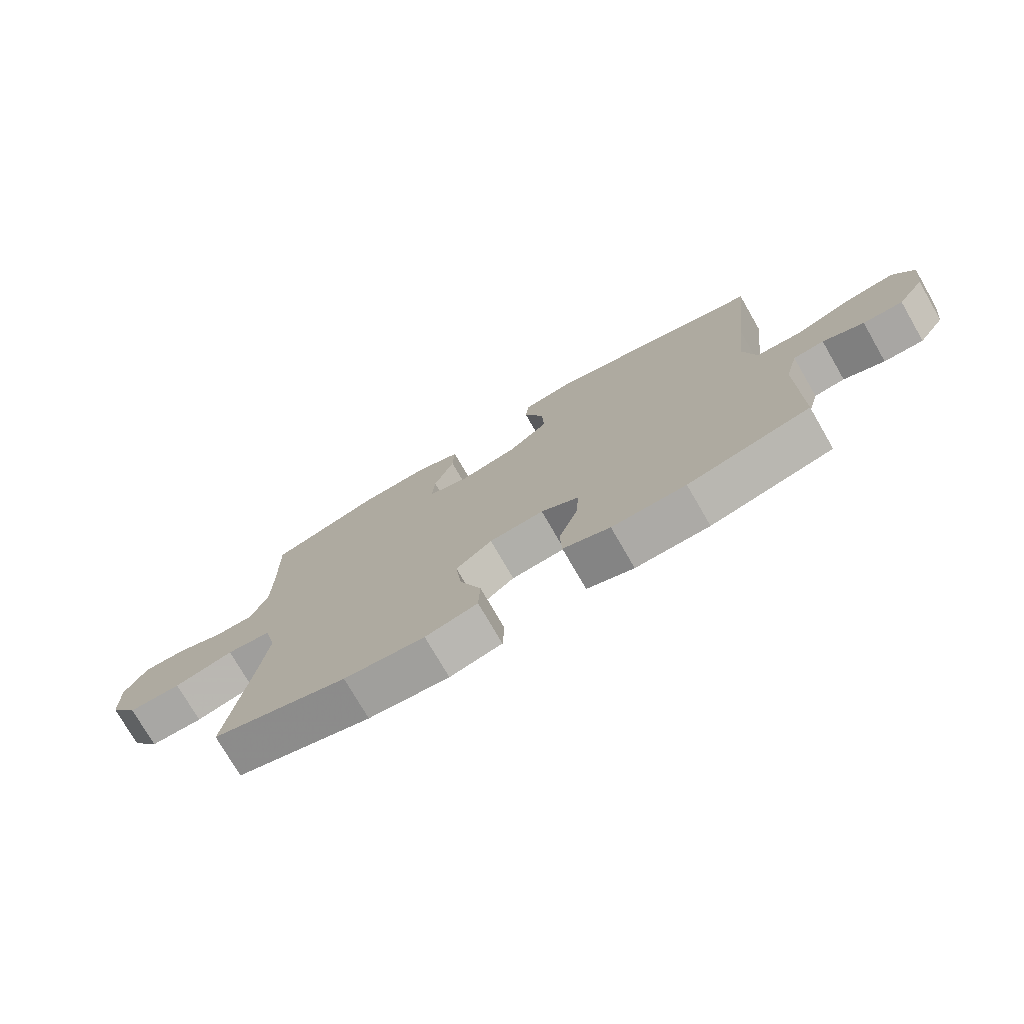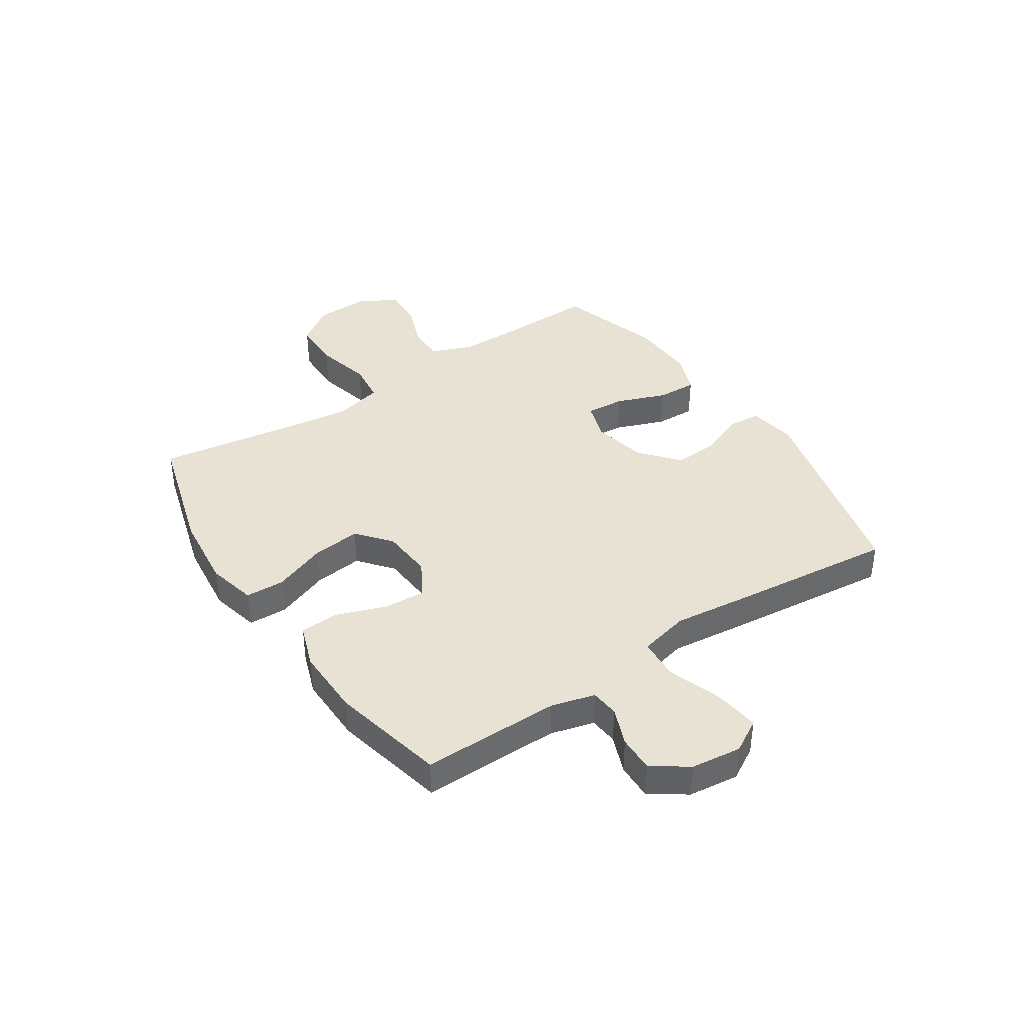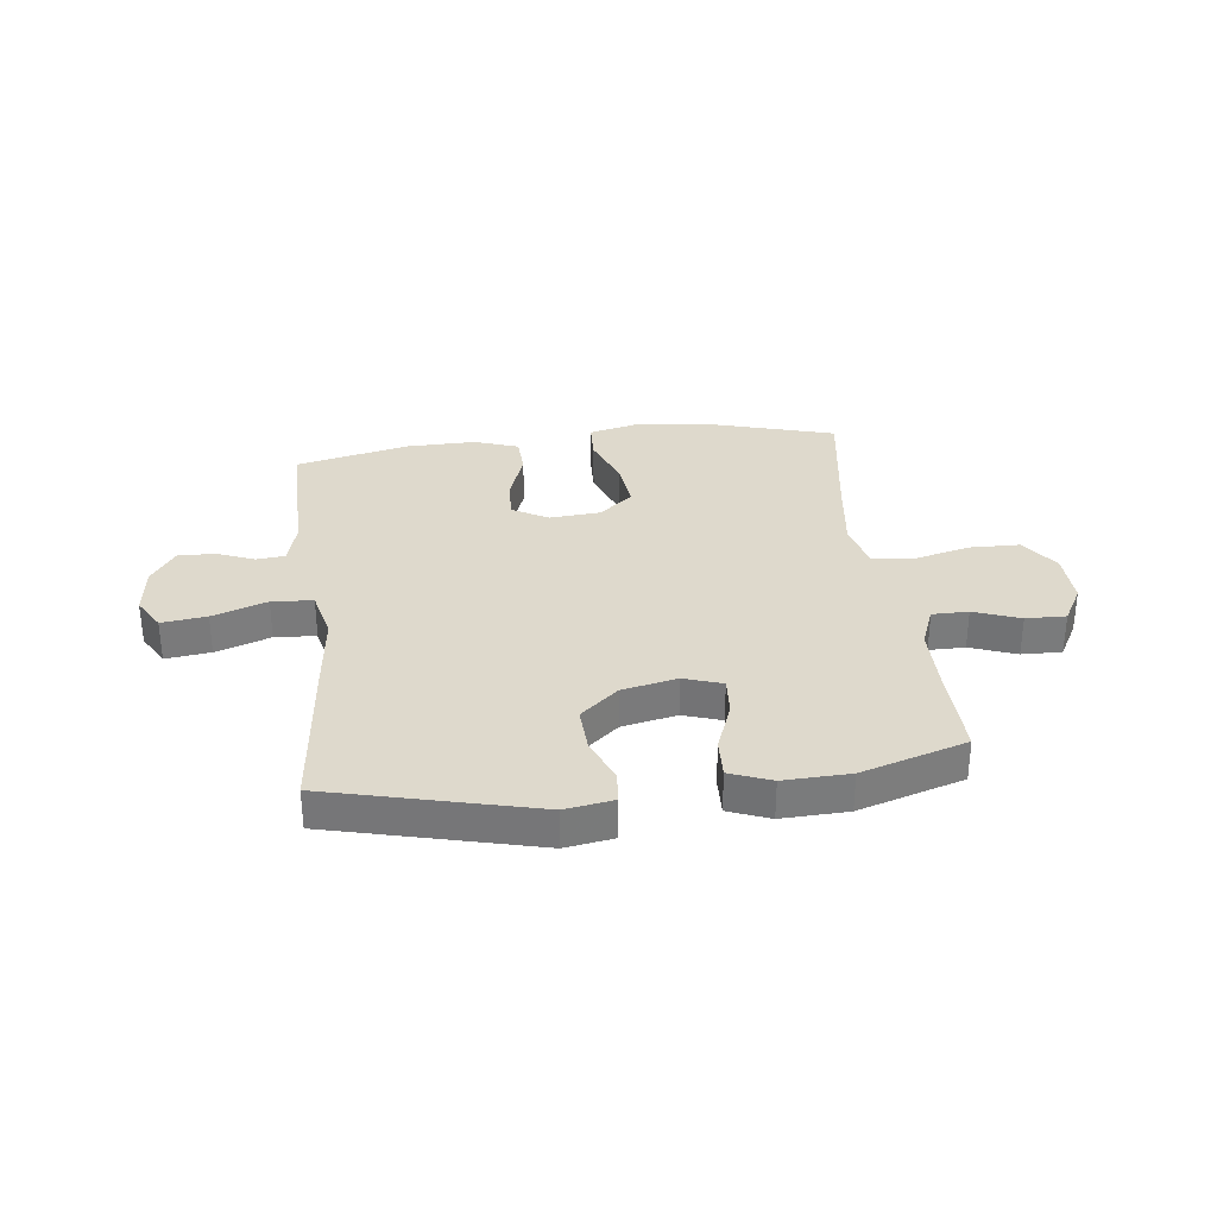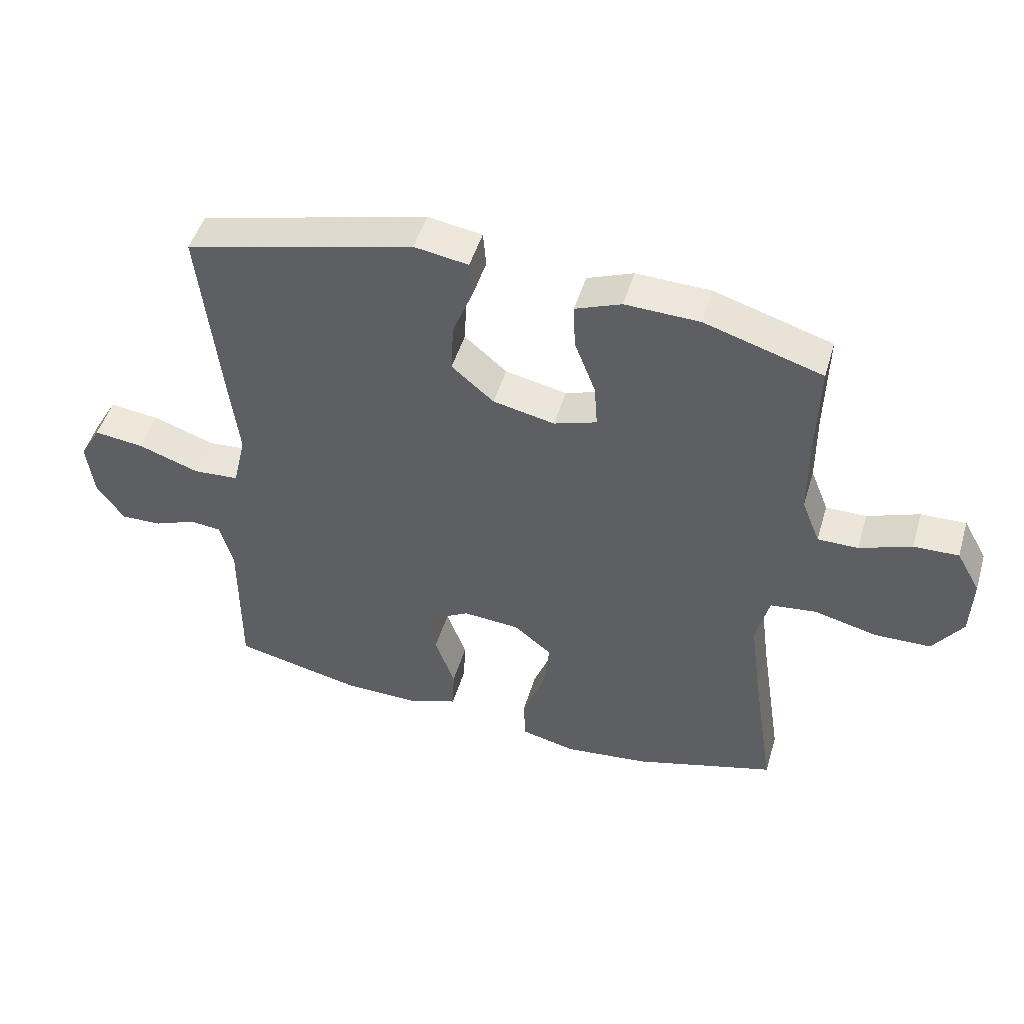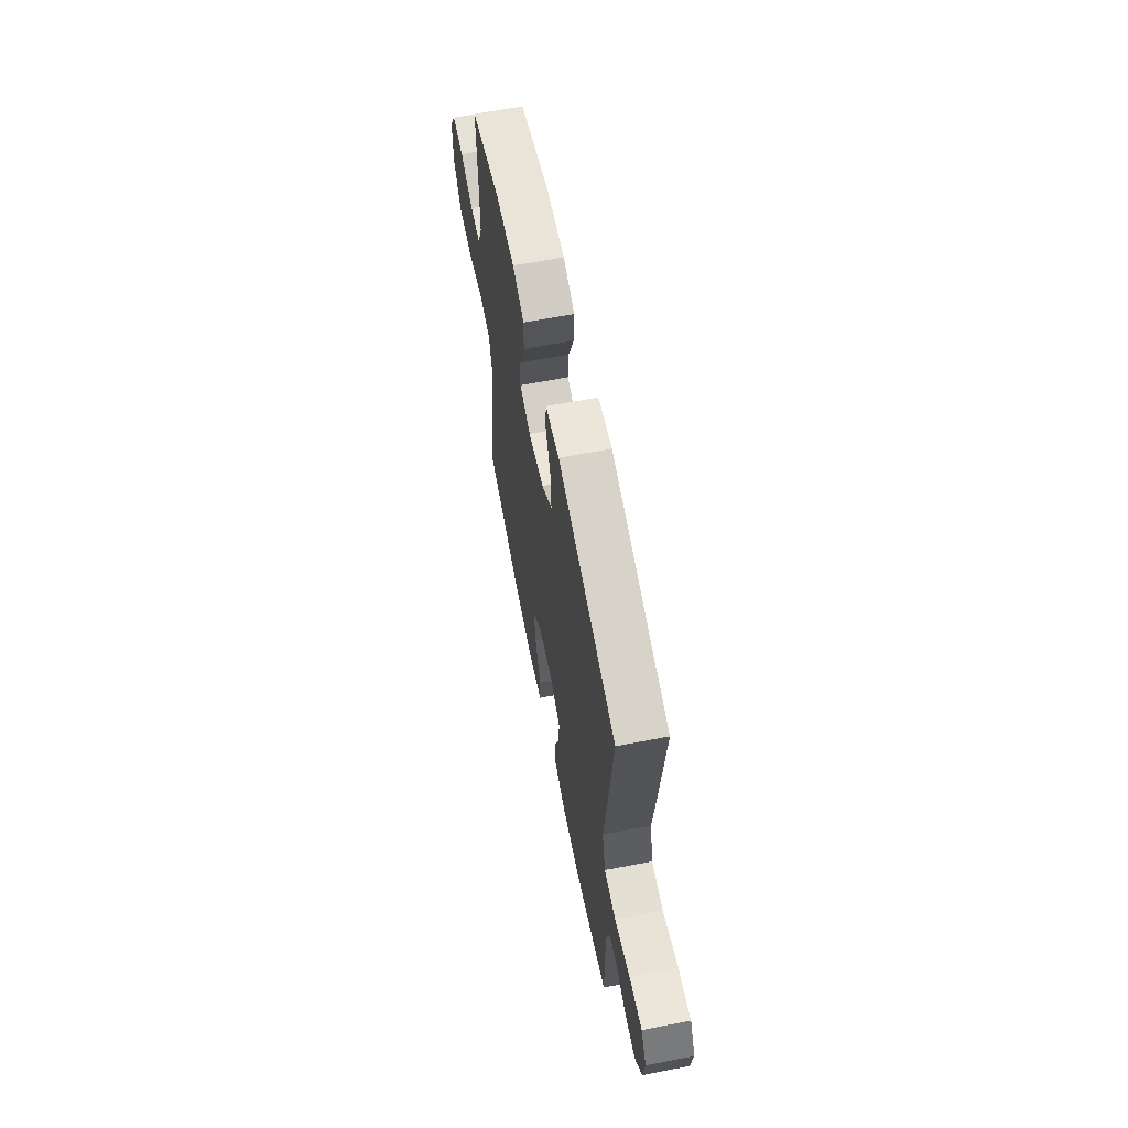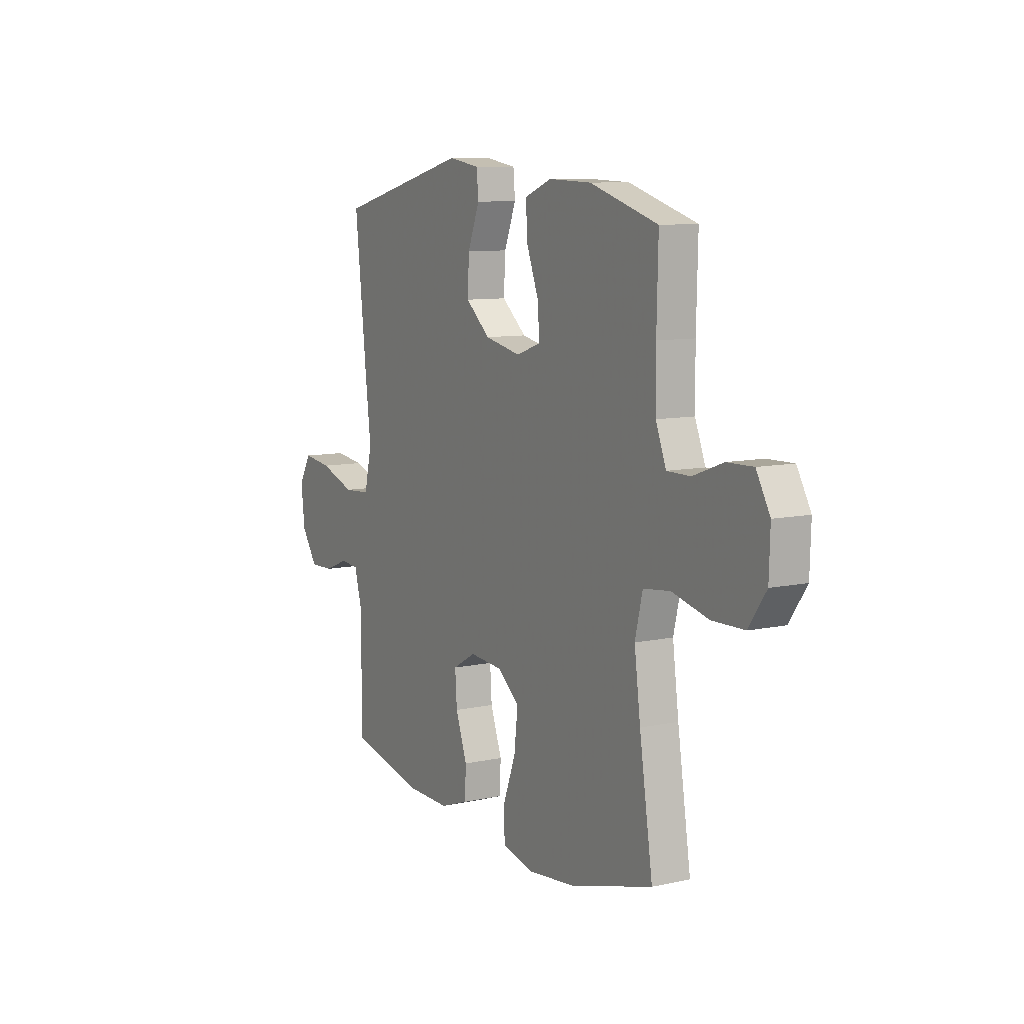
<metadata>
{"format":"obj","ext":"obj","renderer":"f3d","projection":"perspective","resolution":1024,"background":"white","views":[{"elev":-75.4,"azim":-150.0,"up":"+Z"},{"elev":39.9,"azim":-123.6,"up":"+Y"},{"elev":32.1,"azim":-7.0,"up":"+Y"},{"elev":48.5,"azim":16.4,"up":"+Z"},{"elev":62.9,"azim":-101.1,"up":"+Z"},{"elev":9.3,"azim":60.1,"up":"+Z"}]}
</metadata>
<code>
v -0.5 0.07 0.5
v -0.131 0.07 0.593
v -0.044 0.07 0.579
v -0.039 0.07 0.522
v -0.072 0.07 0.439
v -0.076 0.07 0.358
v -0.008 0.07 0.3
v 0.091 0.07 0.279
v 0.16 0.07 0.302
v 0.155 0.07 0.372
v 0.121 0.07 0.461
v 0.118 0.07 0.533
v 0.192 0.07 0.562
v 0.311 0.07 0.558
v 0.5 0.07 0.5
v 0.496 0.07 0.332
v 0.497 0.07 0.216
v 0.526 0.07 0.143
v 0.591 0.07 0.143
v 0.674 0.07 0.174
v 0.746 0.07 0.176
v 0.784 0.07 0.109
v 0.781 0.07 0.012
v 0.733 0.07 -0.057
v 0.643 0.07 -0.059
v 0.542 0.07 -0.034
v 0.467 0.07 -0.043
v 0.446 0.07 -0.13
v 0.463 0.07 -0.259
v 0.5 0.07 -0.5
v 0.272 0.07 -0.566
v 0.136 0.07 -0.581
v 0.048 0.07 -0.56
v 0.045 0.07 -0.49
v 0.081 0.07 -0.394
v 0.091 0.07 -0.306
v 0.03 0.07 -0.256
v -0.062 0.07 -0.249
v -0.126 0.07 -0.286
v -0.121 0.07 -0.361
v -0.089 0.07 -0.45
v -0.092 0.07 -0.52
v -0.171 0.07 -0.548
v -0.295 0.07 -0.546
v -0.5 0.07 -0.5
v -0.499 0.07 -0.251
v -0.52 0.07 -0.173
v -0.571 0.07 -0.168
v -0.639 0.07 -0.195
v -0.705 0.07 -0.197
v -0.749 0.07 -0.133
v -0.76 0.07 -0.043
v -0.726 0.07 0.016
v -0.645 0.07 0.006
v -0.547 0.07 -0.028
v -0.473 0.07 -0.023
v -0.452 0.07 0.067
v -0.468 0.07 0.203
v -0.5 0 0.5
v -0.131 0 0.593
v -0.044 0 0.579
v -0.039 0 0.522
v -0.072 0 0.439
v -0.076 0 0.358
v -0.008 0 0.3
v 0.091 0 0.279
v 0.16 0 0.302
v 0.155 0 0.372
v 0.121 0 0.461
v 0.118 0 0.533
v 0.192 0 0.562
v 0.311 0 0.558
v 0.5 0 0.5
v 0.496 0 0.332
v 0.497 0 0.216
v 0.526 0 0.143
v 0.591 0 0.143
v 0.674 0 0.174
v 0.746 0 0.176
v 0.784 0 0.109
v 0.781 0 0.012
v 0.733 0 -0.057
v 0.643 0 -0.059
v 0.542 0 -0.034
v 0.467 0 -0.043
v 0.446 0 -0.13
v 0.463 0 -0.259
v 0.5 0 -0.5
v 0.272 0 -0.566
v 0.136 0 -0.581
v 0.048 0 -0.56
v 0.045 0 -0.49
v 0.081 0 -0.394
v 0.091 0 -0.306
v 0.03 0 -0.256
v -0.062 0 -0.249
v -0.126 0 -0.286
v -0.121 0 -0.361
v -0.089 0 -0.45
v -0.092 0 -0.52
v -0.171 0 -0.548
v -0.295 0 -0.546
v -0.5 0 -0.5
v -0.499 0 -0.251
v -0.52 0 -0.173
v -0.571 0 -0.168
v -0.639 0 -0.195
v -0.705 0 -0.197
v -0.749 0 -0.133
v -0.76 0 -0.043
v -0.726 0 0.016
v -0.645 0 0.006
v -0.547 0 -0.028
v -0.473 0 -0.023
v -0.452 0 0.067
v -0.468 0 0.203
f 57 58 1 2
f 56 57 2 3
f 52 53 54 55
f 52 55 56
f 51 52 56
f 48 49 50 51
f 47 48 51 56
f 46 47 56 3
f 40 41 42 43
f 39 40 43 44
f 32 33 34 35
f 32 35 36
f 29 30 31 32
f 28 29 32 36
f 27 28 36 37
f 23 24 25 26
f 23 26 27
f 22 23 27
f 19 20 21 22
f 18 19 22 27
f 17 18 27 37
f 13 14 15 16
f 10 11 12 13
f 9 10 13 16
f 8 9 16 17
f 46 3 4 5
f 46 5 6
f 39 44 45 46
f 38 39 46 6
f 8 17 37 38
f 7 8 38
f 6 7 38
f 60 59 116 115
f 61 60 115 114
f 113 112 111 110
f 114 113 110
f 114 110 109
f 109 108 107 106
f 114 109 106 105
f 61 114 105 104
f 101 100 99 98
f 102 101 98 97
f 93 92 91 90
f 94 93 90
f 90 89 88 87
f 94 90 87 86
f 95 94 86 85
f 84 83 82 81
f 85 84 81
f 85 81 80
f 80 79 78 77
f 85 80 77 76
f 95 85 76 75
f 74 73 72 71
f 71 70 69 68
f 74 71 68 67
f 75 74 67 66
f 63 62 61 104
f 64 63 104
f 104 103 102 97
f 64 104 97 96
f 96 95 75 66
f 96 66 65
f 96 65 64
f 1 59 60 2
f 2 60 61 3
f 3 61 62 4
f 4 62 63 5
f 5 63 64 6
f 6 64 65 7
f 7 65 66 8
f 8 66 67 9
f 9 67 68 10
f 10 68 69 11
f 11 69 70 12
f 12 70 71 13
f 13 71 72 14
f 14 72 73 15
f 15 73 74 16
f 16 74 75 17
f 17 75 76 18
f 18 76 77 19
f 19 77 78 20
f 20 78 79 21
f 21 79 80 22
f 22 80 81 23
f 23 81 82 24
f 24 82 83 25
f 25 83 84 26
f 26 84 85 27
f 27 85 86 28
f 28 86 87 29
f 29 87 88 30
f 30 88 89 31
f 31 89 90 32
f 32 90 91 33
f 33 91 92 34
f 34 92 93 35
f 35 93 94 36
f 36 94 95 37
f 37 95 96 38
f 38 96 97 39
f 39 97 98 40
f 40 98 99 41
f 41 99 100 42
f 42 100 101 43
f 43 101 102 44
f 44 102 103 45
f 45 103 104 46
f 46 104 105 47
f 47 105 106 48
f 48 106 107 49
f 49 107 108 50
f 50 108 109 51
f 51 109 110 52
f 52 110 111 53
f 53 111 112 54
f 54 112 113 55
f 55 113 114 56
f 56 114 115 57
f 57 115 116 58
f 58 116 59 1

</code>
